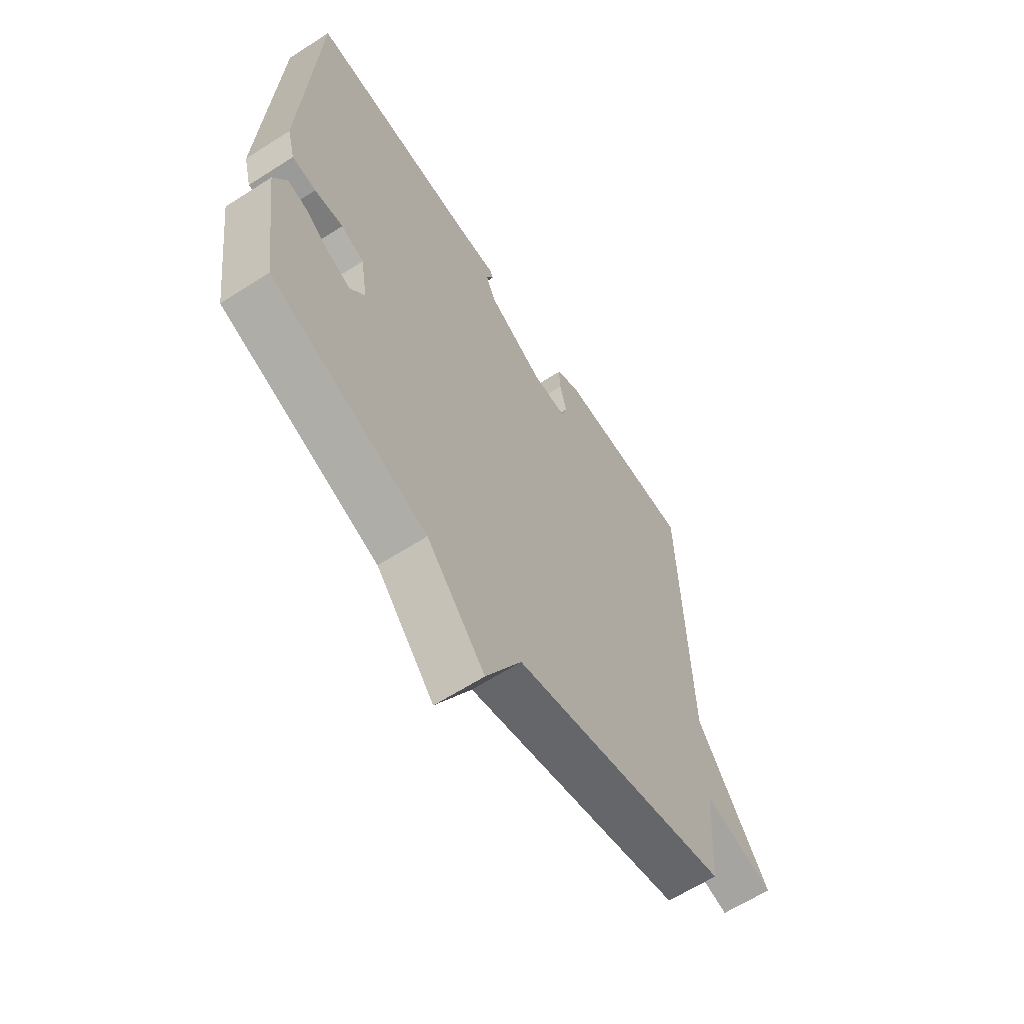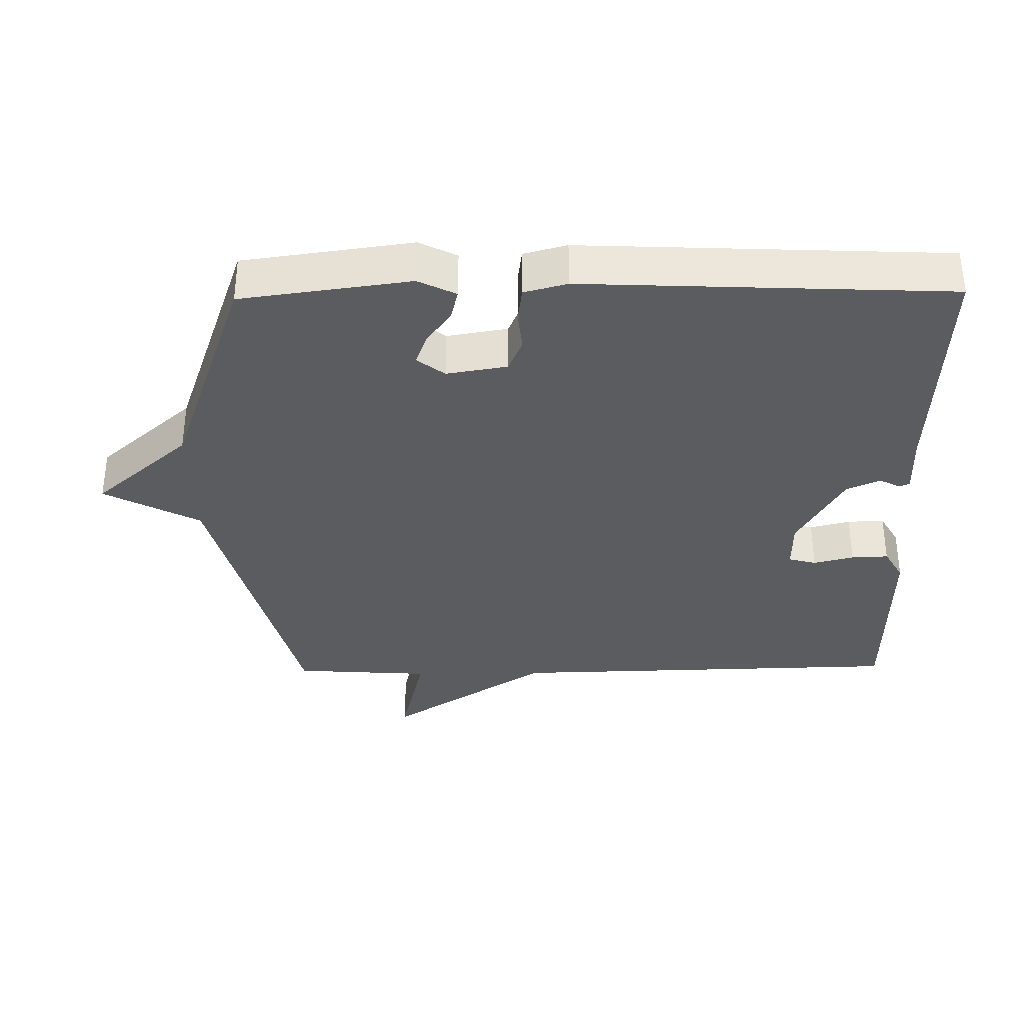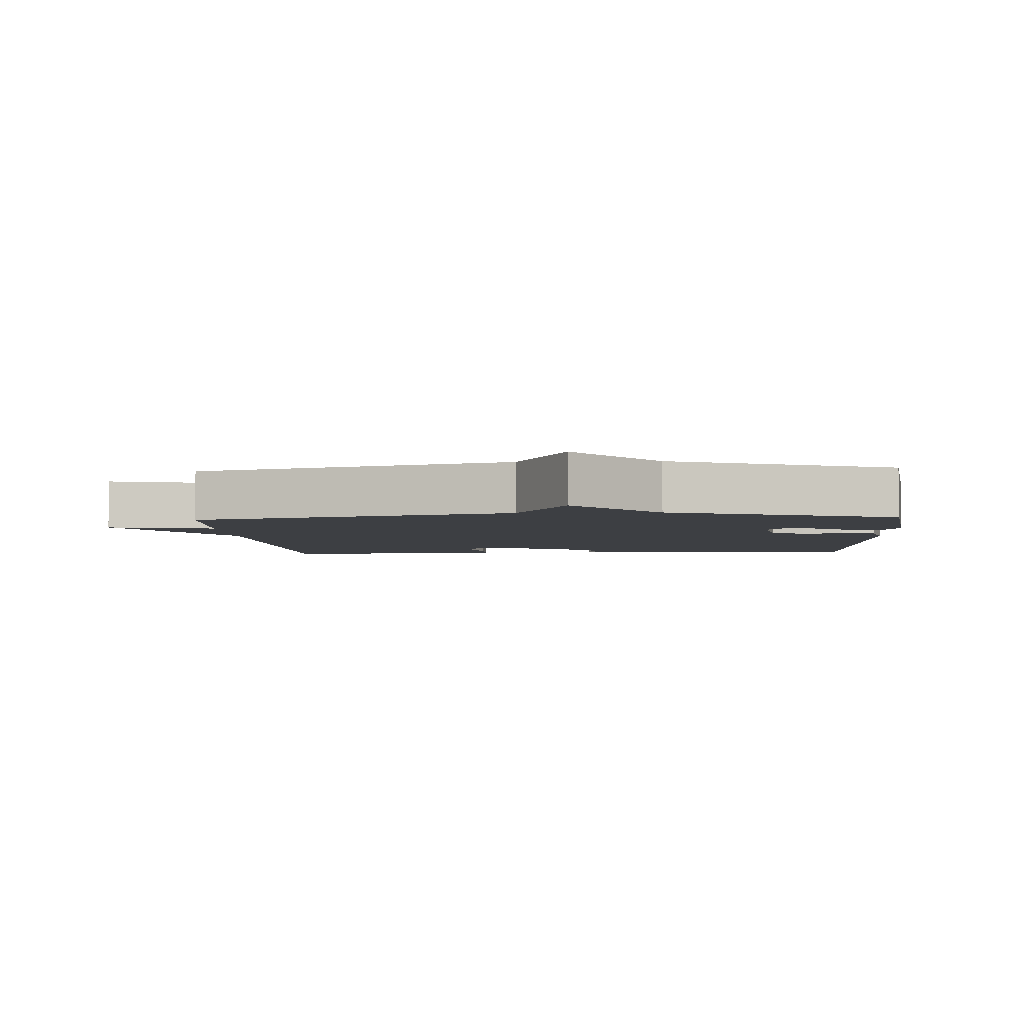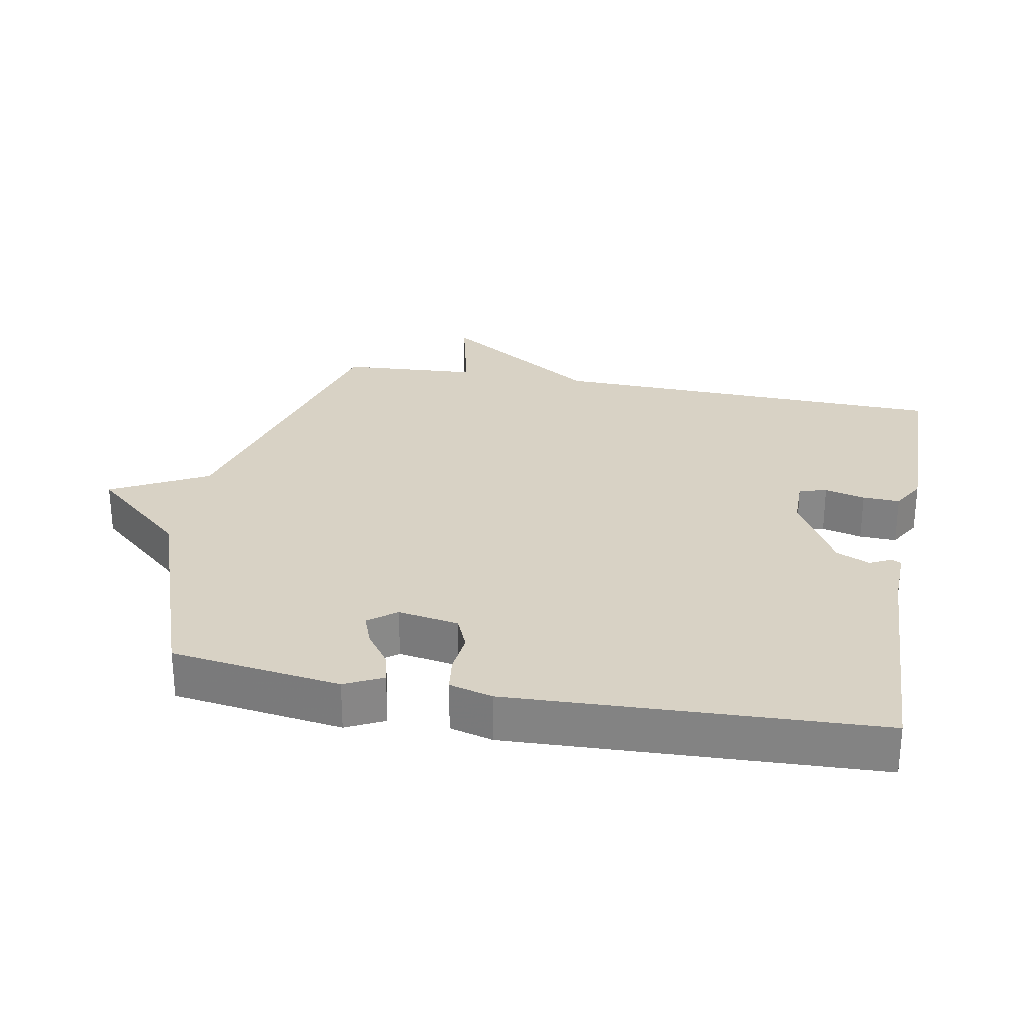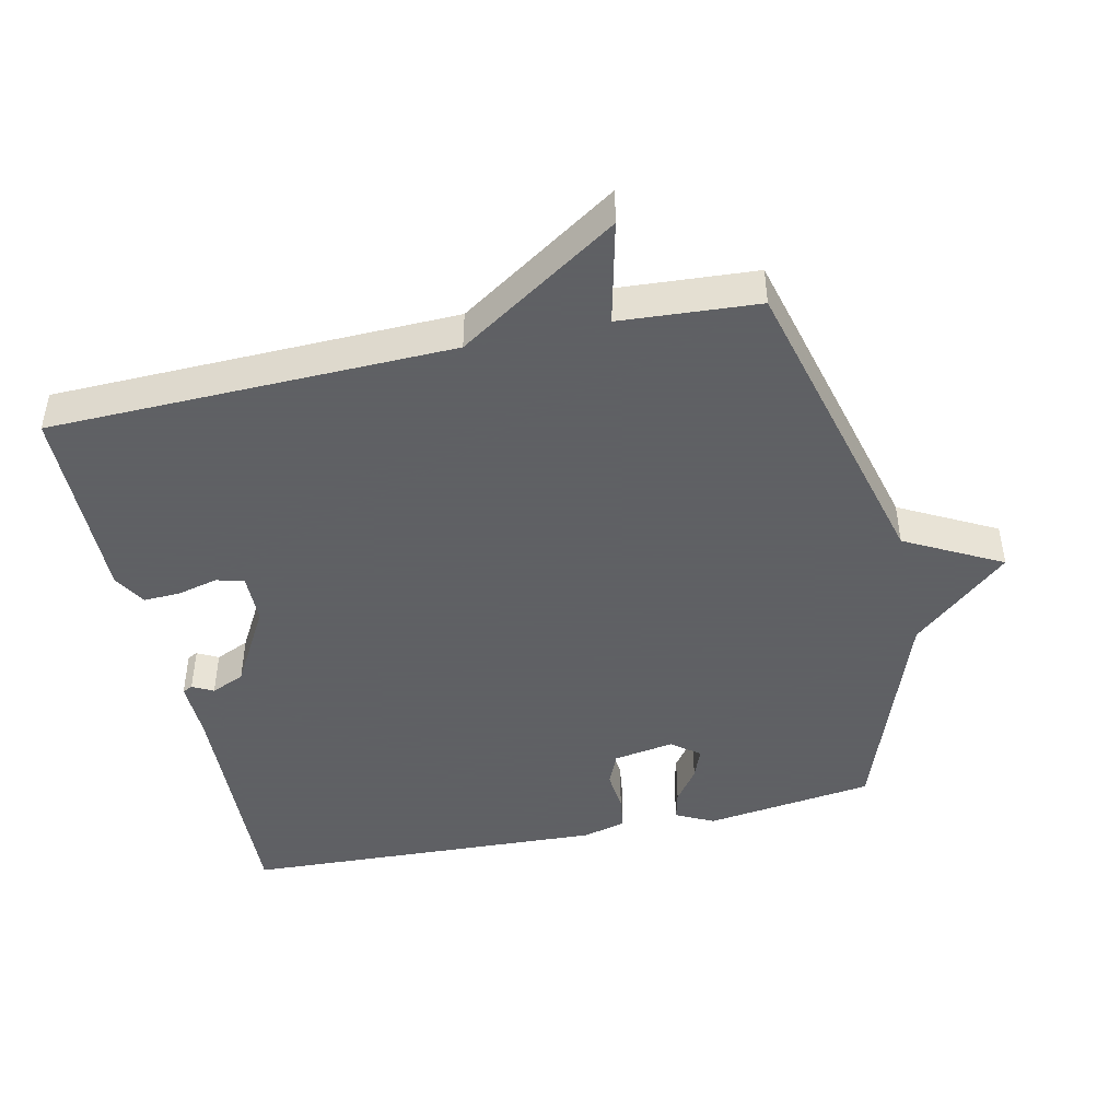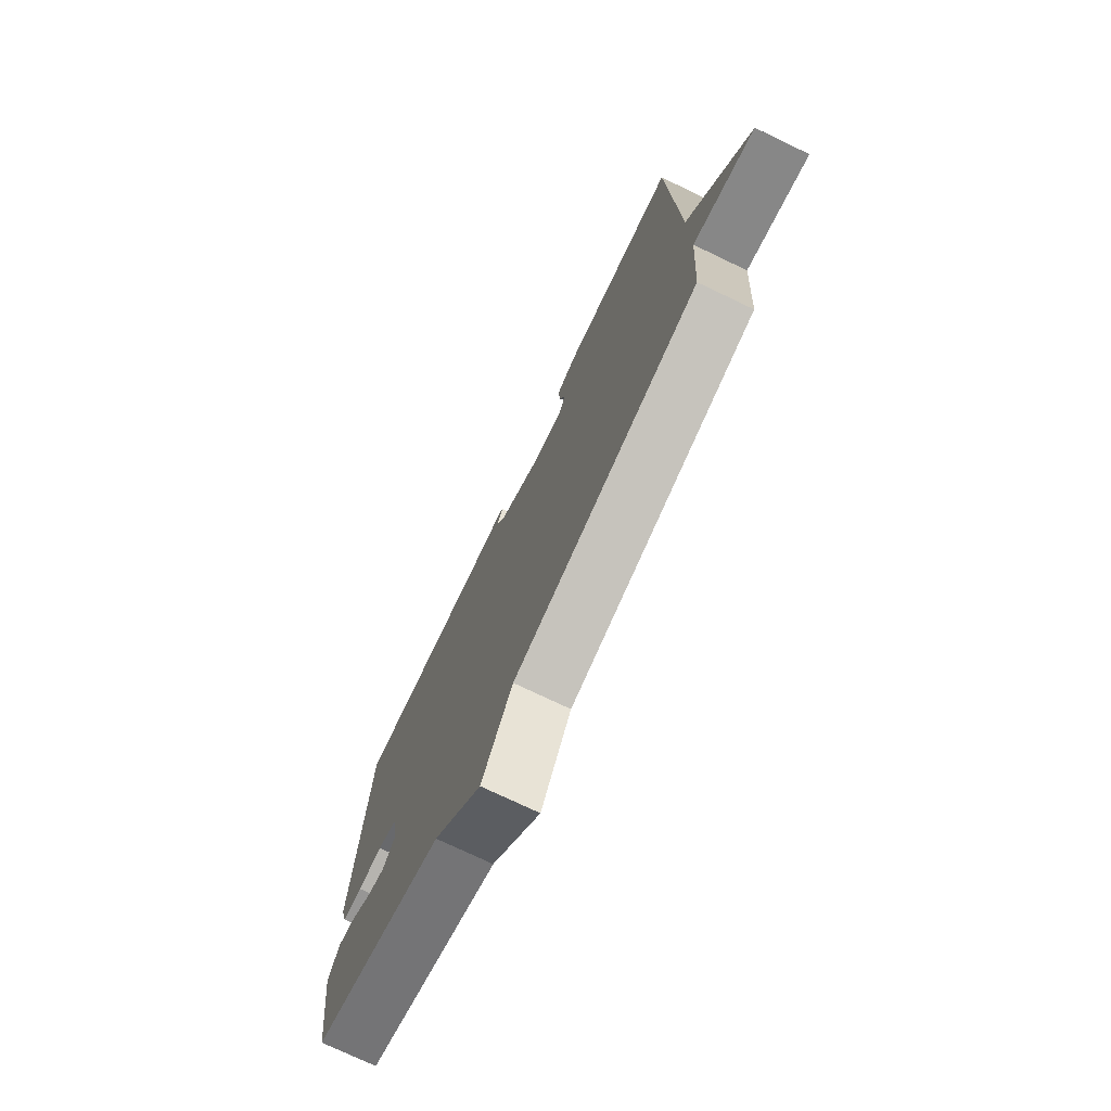
<metadata>
{"format":"obj","ext":"obj","renderer":"f3d","projection":"perspective","resolution":1024,"background":"white","views":[{"elev":-63.3,"azim":-57.1,"up":"+Z"},{"elev":-34.8,"azim":-89.1,"up":"+Y"},{"elev":-3.9,"azim":-176.6,"up":"+Y"},{"elev":27.7,"azim":-79.2,"up":"+Y"},{"elev":-45.3,"azim":102.5,"up":"+Y"},{"elev":-75.4,"azim":64.5,"up":"+Z"}]}
</metadata>
<code>
v 0.5 0.07 -0.5
v 0.033 0.07 -0.619
v -0.043 0.07 -0.761
v -0.167 0.07 -0.619
v -0.5 0.07 -0.5
v -0.534 0.07 -0.249
v -0.506 0.07 -0.193
v -0.461 0.07 -0.204
v -0.411 0.07 -0.24
v -0.364 0.07 -0.258
v -0.332 0.07 -0.217
v -0.347 0.07 -0.127
v -0.396 0.07 -0.106
v -0.457 0.07 -0.112
v -0.508 0.07 -0.105
v -0.525 0.07 -0.041
v -0.5 0.07 0.5
v -0.14 0.07 0.484
v -0.05 0.07 0.486
v -0.043 0.07 0.471
v -0.059 0.07 0.44
v -0.037 0.07 0.39
v 0.083 0.07 0.322
v 0.158 0.07 0.321
v 0.169 0.07 0.362
v 0.154 0.07 0.422
v 0.152 0.07 0.477
v 0.201 0.07 0.505
v 0.5 0.07 0.5
v 0.514 0.07 -0.096
v 0.668 0.07 -0.333
v 0.514 0.07 -0.296
v 0.5 0 -0.5
v 0.033 0 -0.619
v -0.043 0 -0.761
v -0.167 0 -0.619
v -0.5 0 -0.5
v -0.534 0 -0.249
v -0.506 0 -0.193
v -0.461 0 -0.204
v -0.411 0 -0.24
v -0.364 0 -0.258
v -0.332 0 -0.217
v -0.347 0 -0.127
v -0.396 0 -0.106
v -0.457 0 -0.112
v -0.508 0 -0.105
v -0.525 0 -0.041
v -0.5 0 0.5
v -0.14 0 0.484
v -0.05 0 0.486
v -0.043 0 0.471
v -0.059 0 0.44
v -0.037 0 0.39
v 0.083 0 0.322
v 0.158 0 0.321
v 0.169 0 0.362
v 0.154 0 0.422
v 0.152 0 0.477
v 0.201 0 0.505
v 0.5 0 0.5
v 0.514 0 -0.096
v 0.668 0 -0.333
v 0.514 0 -0.296
f 30 31 32
f 30 32 1
f 29 30 1
f 28 29 1
f 27 28 1
f 26 27 1
f 25 26 1
f 24 25 1 2
f 2 3 4
f 24 2 4
f 23 24 4
f 22 23 4
f 21 22 4
f 18 19 20 21
f 17 18 21
f 16 17 21
f 15 16 21
f 14 15 21
f 13 14 21
f 12 13 21
f 11 12 21 4
f 10 11 4 5
f 9 10 5 6
f 6 7 8 9
f 64 63 62
f 33 64 62
f 33 62 61
f 33 61 60
f 33 60 59
f 33 59 58
f 33 58 57
f 34 33 57 56
f 36 35 34
f 36 34 56
f 36 56 55
f 36 55 54
f 36 54 53
f 53 52 51 50
f 53 50 49
f 53 49 48
f 53 48 47
f 53 47 46
f 53 46 45
f 53 45 44
f 36 53 44 43
f 37 36 43 42
f 38 37 42 41
f 41 40 39 38
f 1 33 34 2
f 2 34 35 3
f 3 35 36 4
f 4 36 37 5
f 5 37 38 6
f 6 38 39 7
f 7 39 40 8
f 8 40 41 9
f 9 41 42 10
f 10 42 43 11
f 11 43 44 12
f 12 44 45 13
f 13 45 46 14
f 14 46 47 15
f 15 47 48 16
f 16 48 49 17
f 17 49 50 18
f 18 50 51 19
f 19 51 52 20
f 20 52 53 21
f 21 53 54 22
f 22 54 55 23
f 23 55 56 24
f 24 56 57 25
f 25 57 58 26
f 26 58 59 27
f 27 59 60 28
f 28 60 61 29
f 29 61 62 30
f 30 62 63 31
f 31 63 64 32
f 32 64 33 1

</code>
